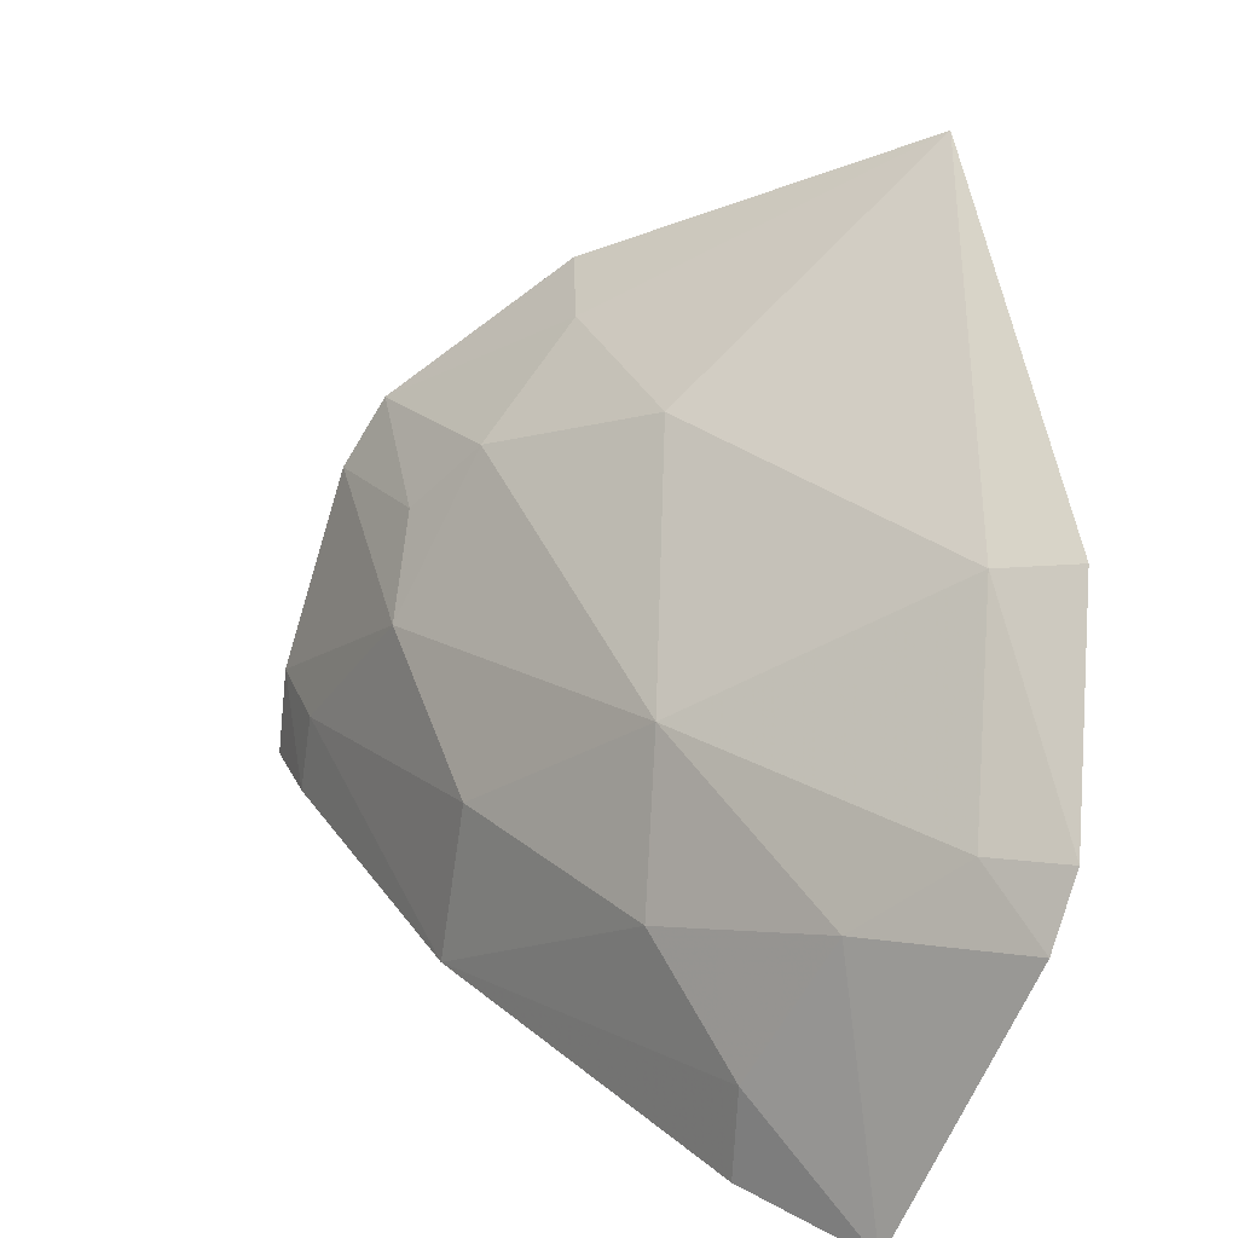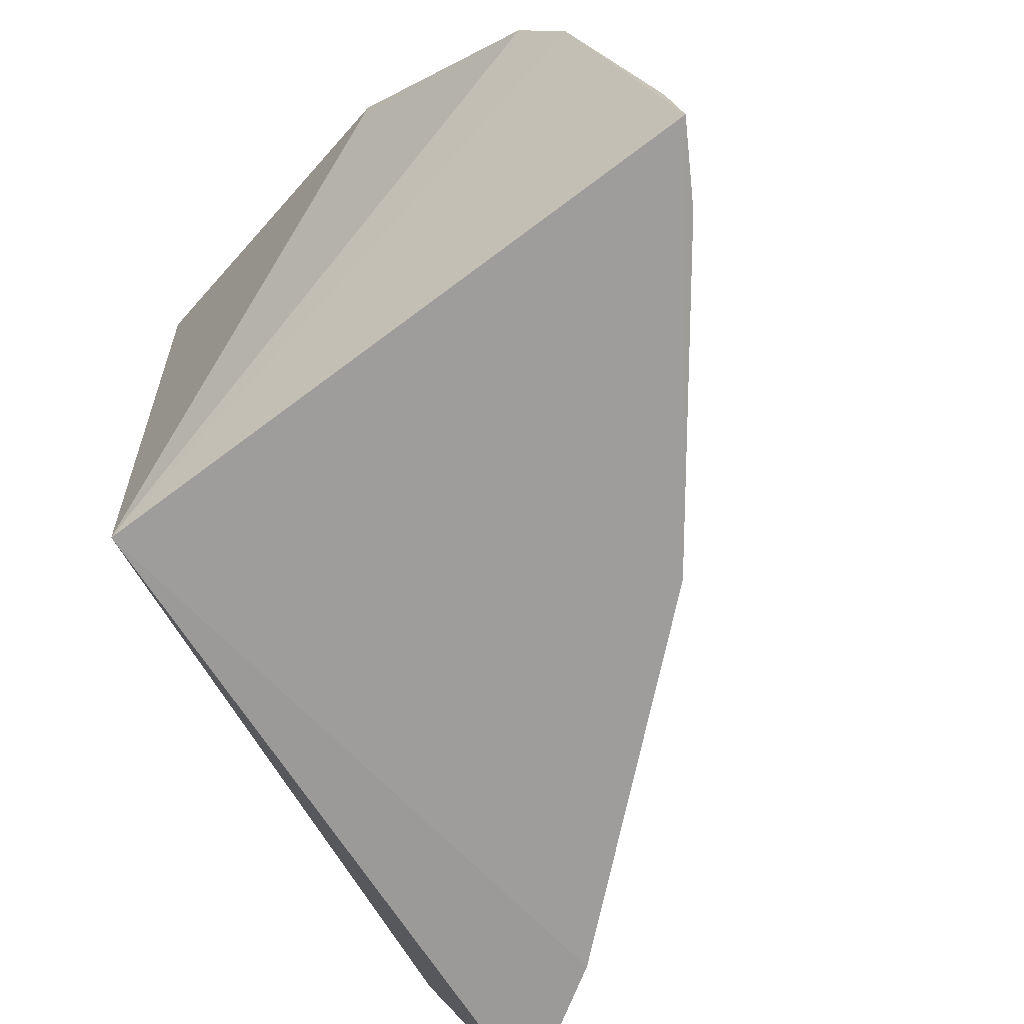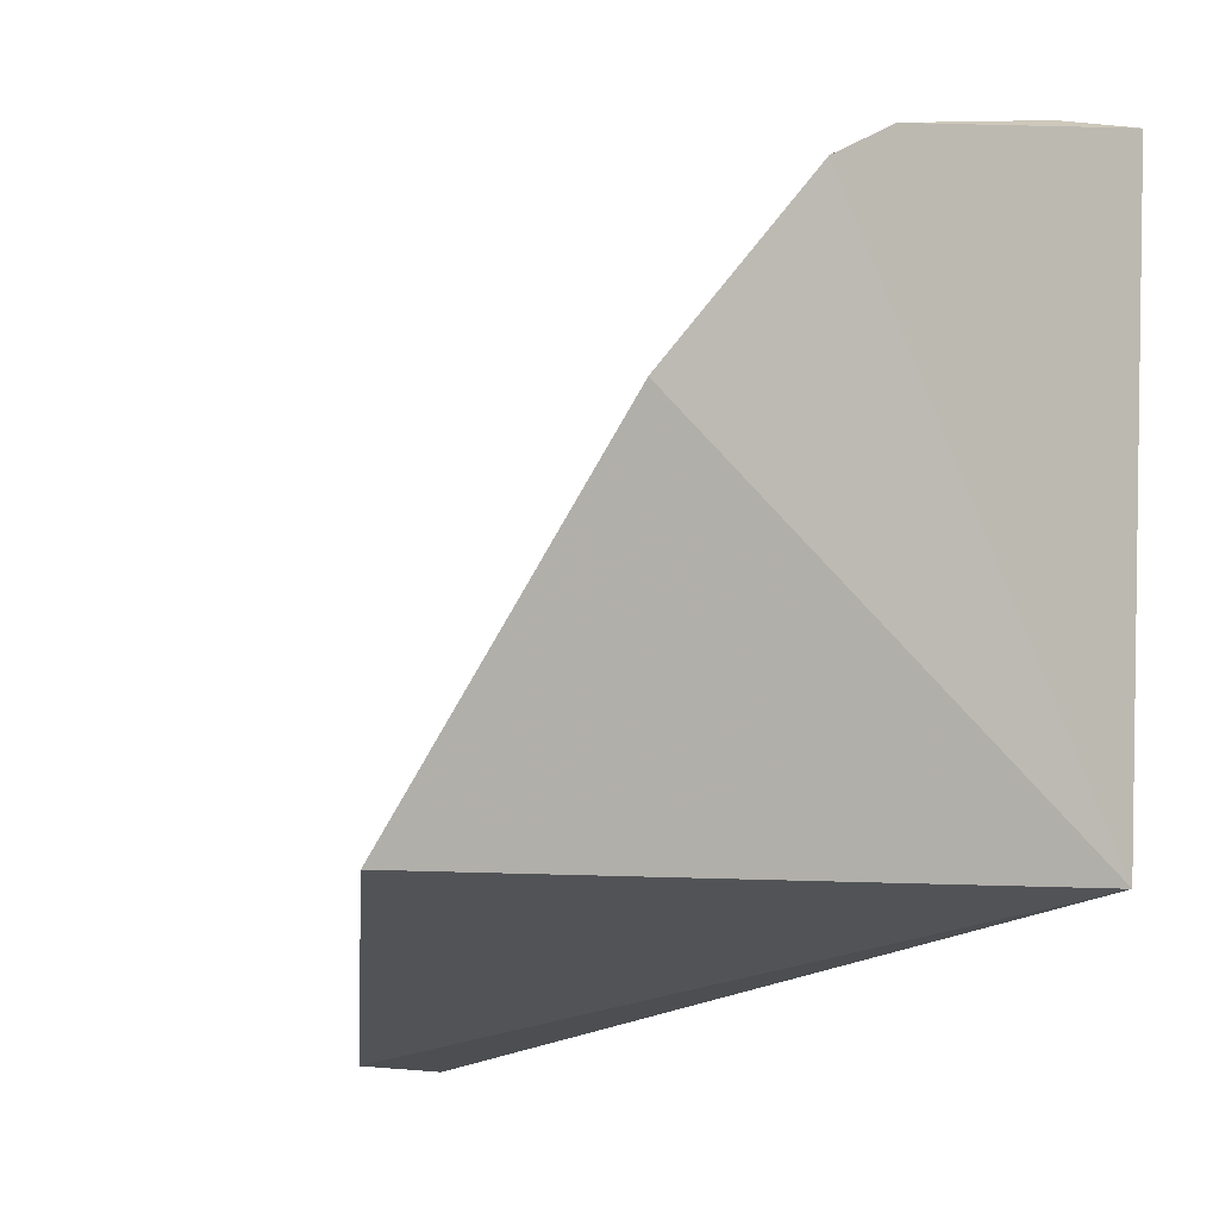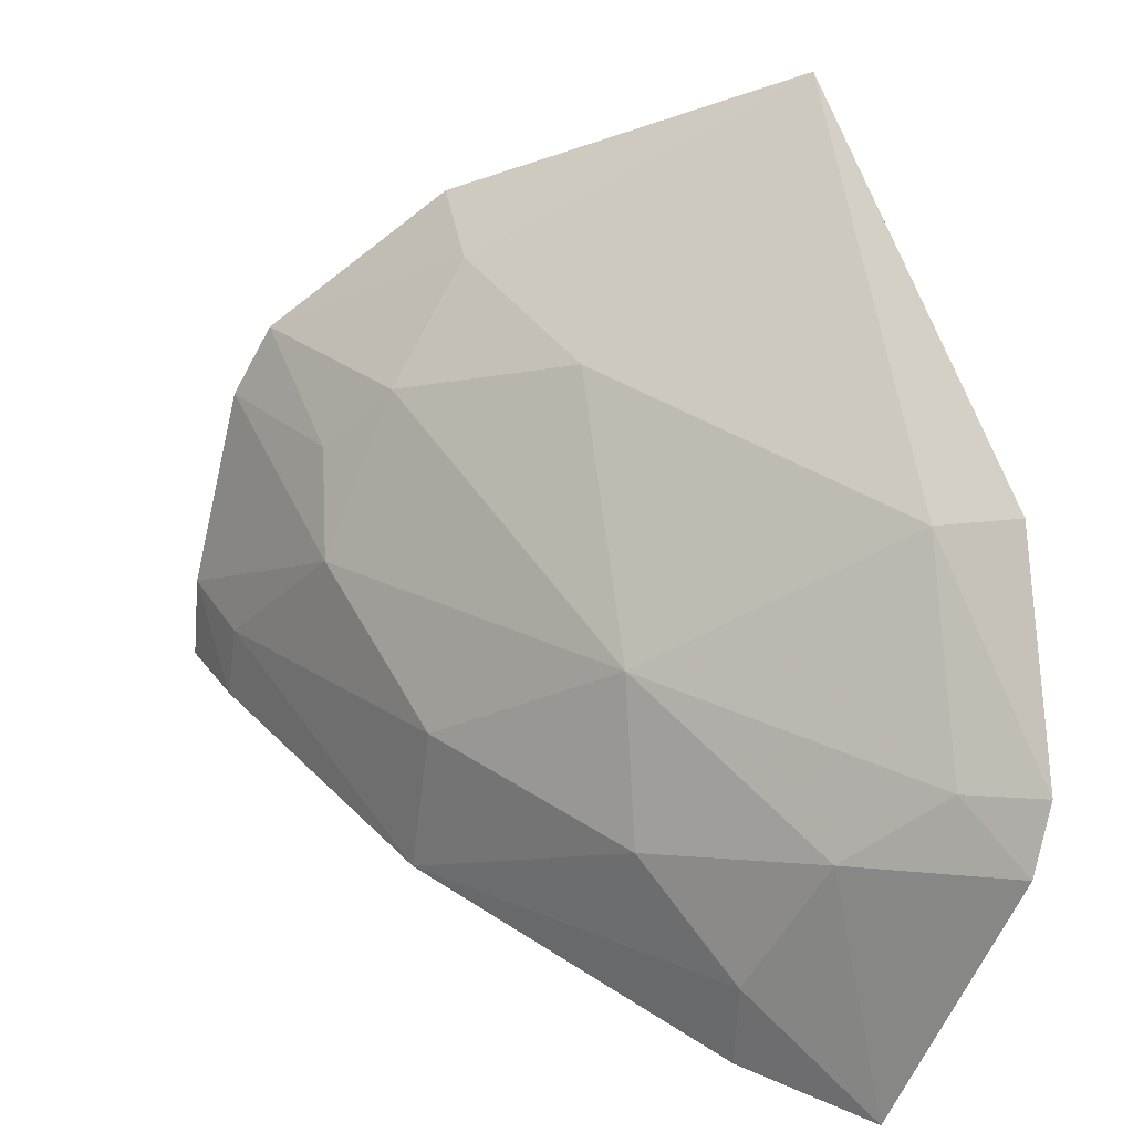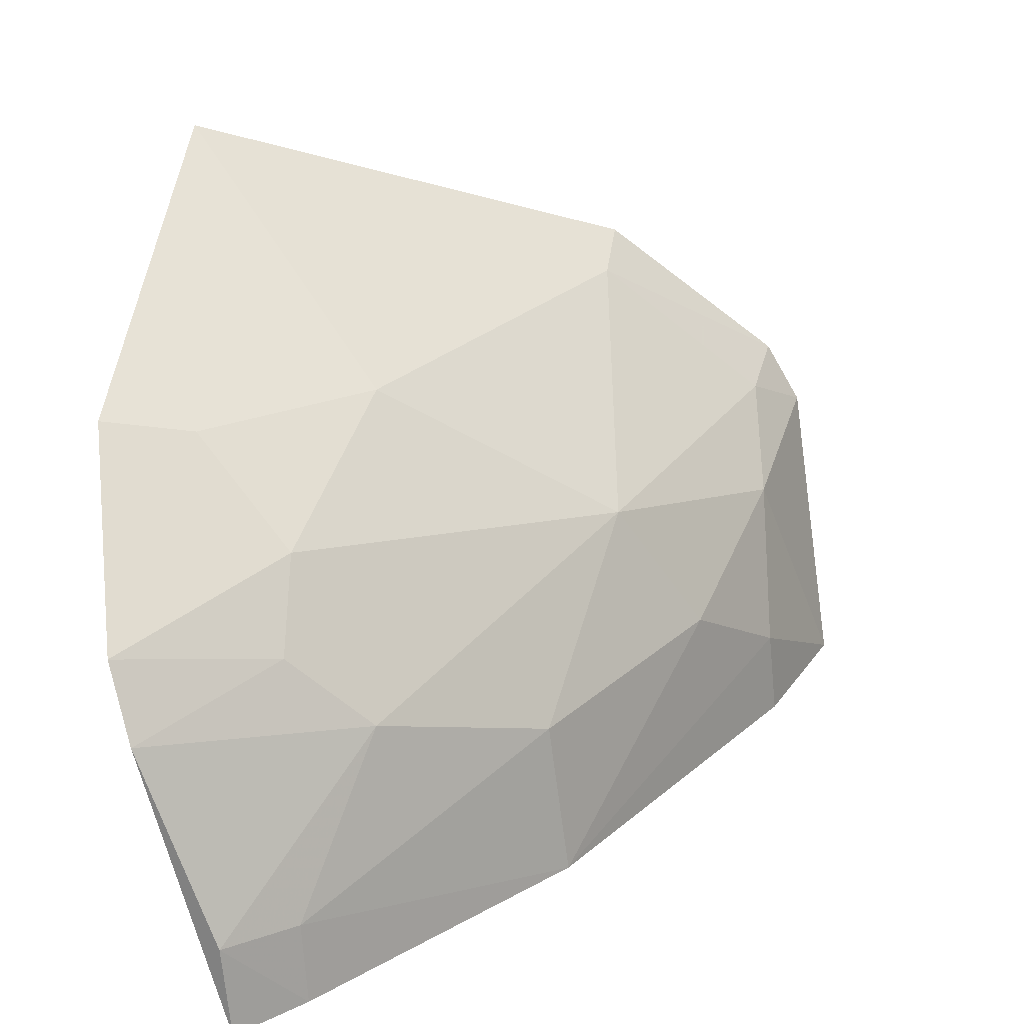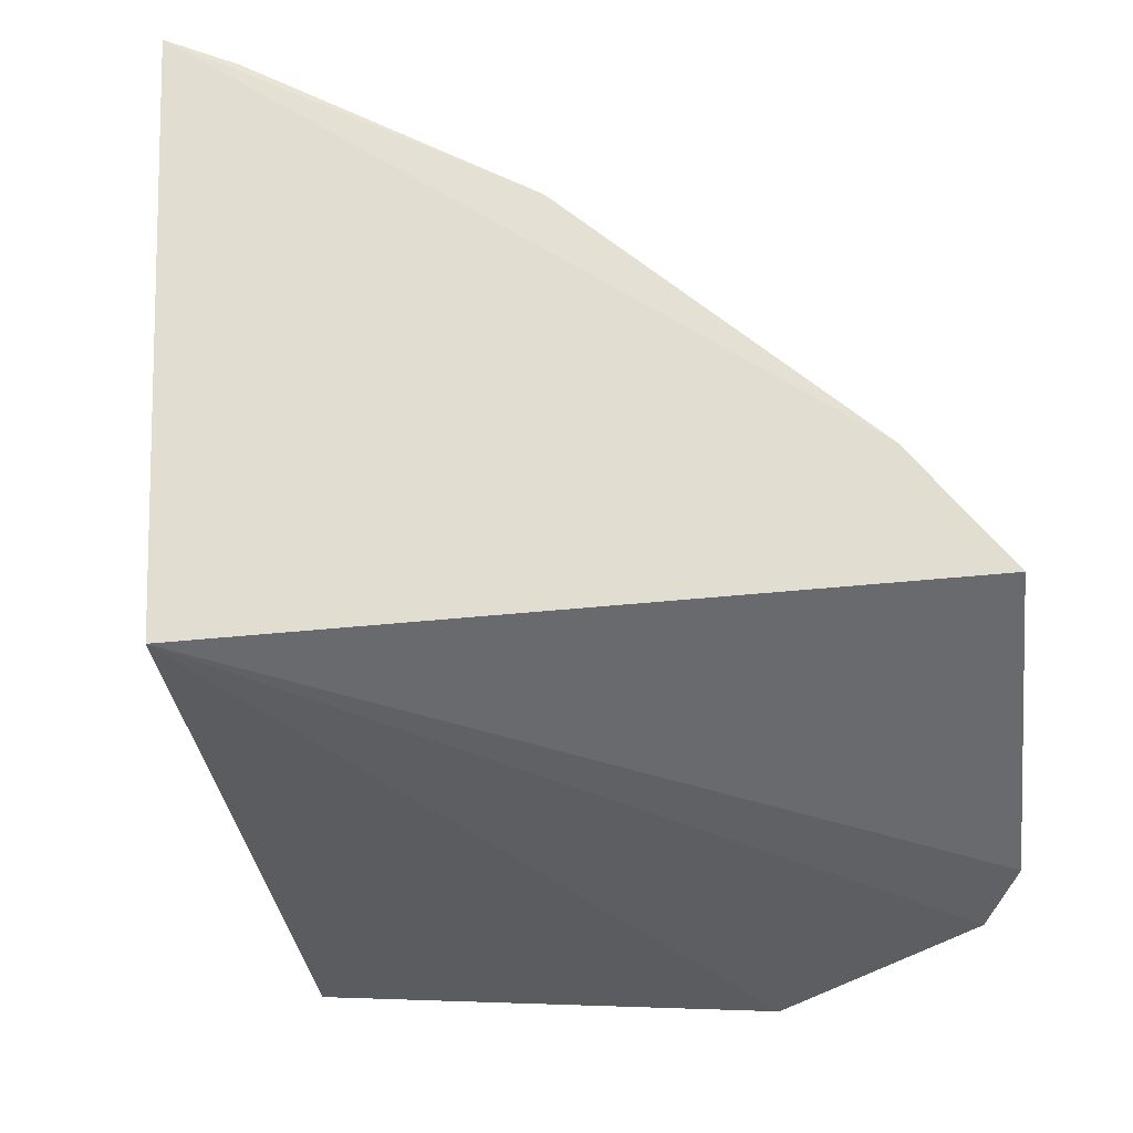
<metadata>
{"format":"obj","ext":"obj","renderer":"f3d","projection":"perspective","resolution":1024,"background":"white","views":[{"elev":28.1,"azim":-83.1,"up":"+Z"},{"elev":-70.9,"azim":124.0,"up":"+Z"},{"elev":-9.8,"azim":63.9,"up":"+Y"},{"elev":38.4,"azim":-94.2,"up":"+Z"},{"elev":27.3,"azim":173.5,"up":"+Z"},{"elev":-31.9,"azim":-169.9,"up":"+Y"}]}
</metadata>
<code>
v -0.0131 0.01642 0.09073
v -0.0114 0.02231 0.0878
v -0.02363 0.01553 0.08474
v -0.01895 0.02339 0.07926
v -0.01361 0.01661 0.07935
v -0.01559 0.02462 0.0832
v -0.01597 0.02034 0.08723
v -0.02099 0.0143 0.08764
v -0.0251 0.01648 0.07934
v -0.02182 0.01996 0.08212
v -0.01304 0.02722 0.07919
v -0.01294 0.02207 0.08742
v -0.02065 0.01557 0.08732
v -0.02413 0.01428 0.08503
v -0.01863 0.02303 0.08192
v -0.02025 0.01999 0.08446
v -0.02352 0.0172 0.08332
v -0.02365 0.01855 0.07926
v -0.01174 0.02616 0.08404
v -0.01436 0.02337 0.0858
v -0.02471 0.01458 0.08401
v -0.0142 0.02637 0.08063
v -0.0235 0.01849 0.08078
v -0.01146 0.02546 0.08522
v -0.01427 0.02656 0.07924
v -0.01291 0.02706 0.08077
v -0.01415 0.02458 0.08453
f 5 2 1
f 8 5 1
f 12 7 1
f 12 1 2
f 13 8 1
f 13 1 7
f 14 13 3
f 14 8 13
f 14 5 8
f 15 4 10
f 16 15 10
f 16 6 15
f 16 13 7
f 16 3 13
f 17 16 10
f 17 3 16
f 18 4 11
f 18 11 5
f 18 5 9
f 19 5 11
f 20 7 12
f 20 16 7
f 20 6 16
f 21 9 5
f 21 5 14
f 21 17 9
f 21 14 3
f 21 3 17
f 22 4 15
f 22 15 6
f 23 10 4
f 23 4 18
f 23 17 10
f 23 18 9
f 23 9 17
f 24 2 5
f 24 5 19
f 24 20 12
f 24 12 2
f 25 11 4
f 25 4 22
f 26 19 11
f 26 25 22
f 26 11 25
f 26 22 6
f 26 6 19
f 27 24 19
f 27 19 6
f 27 6 20
f 27 20 24

</code>
